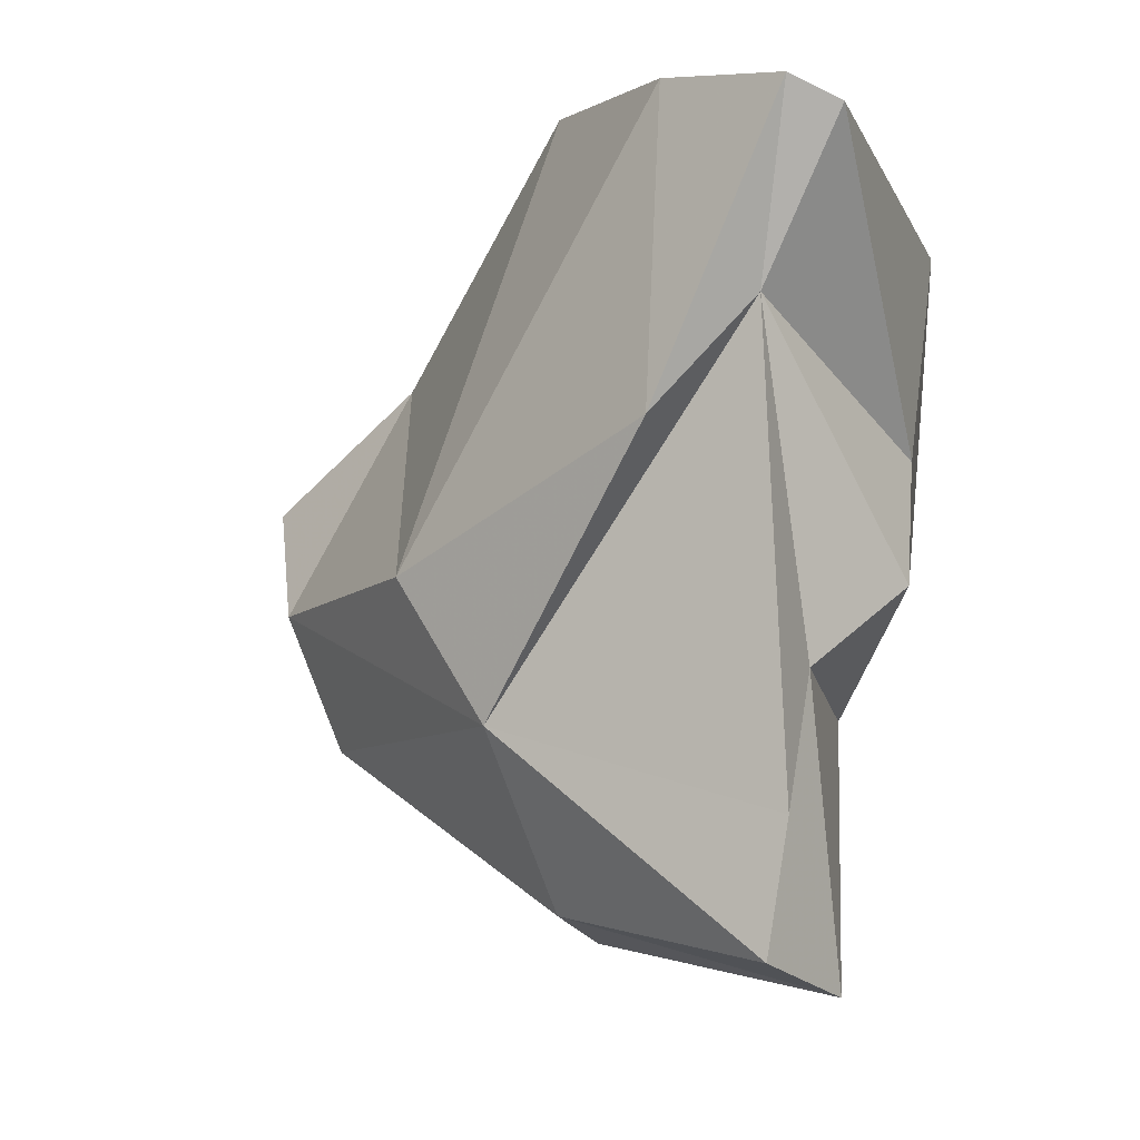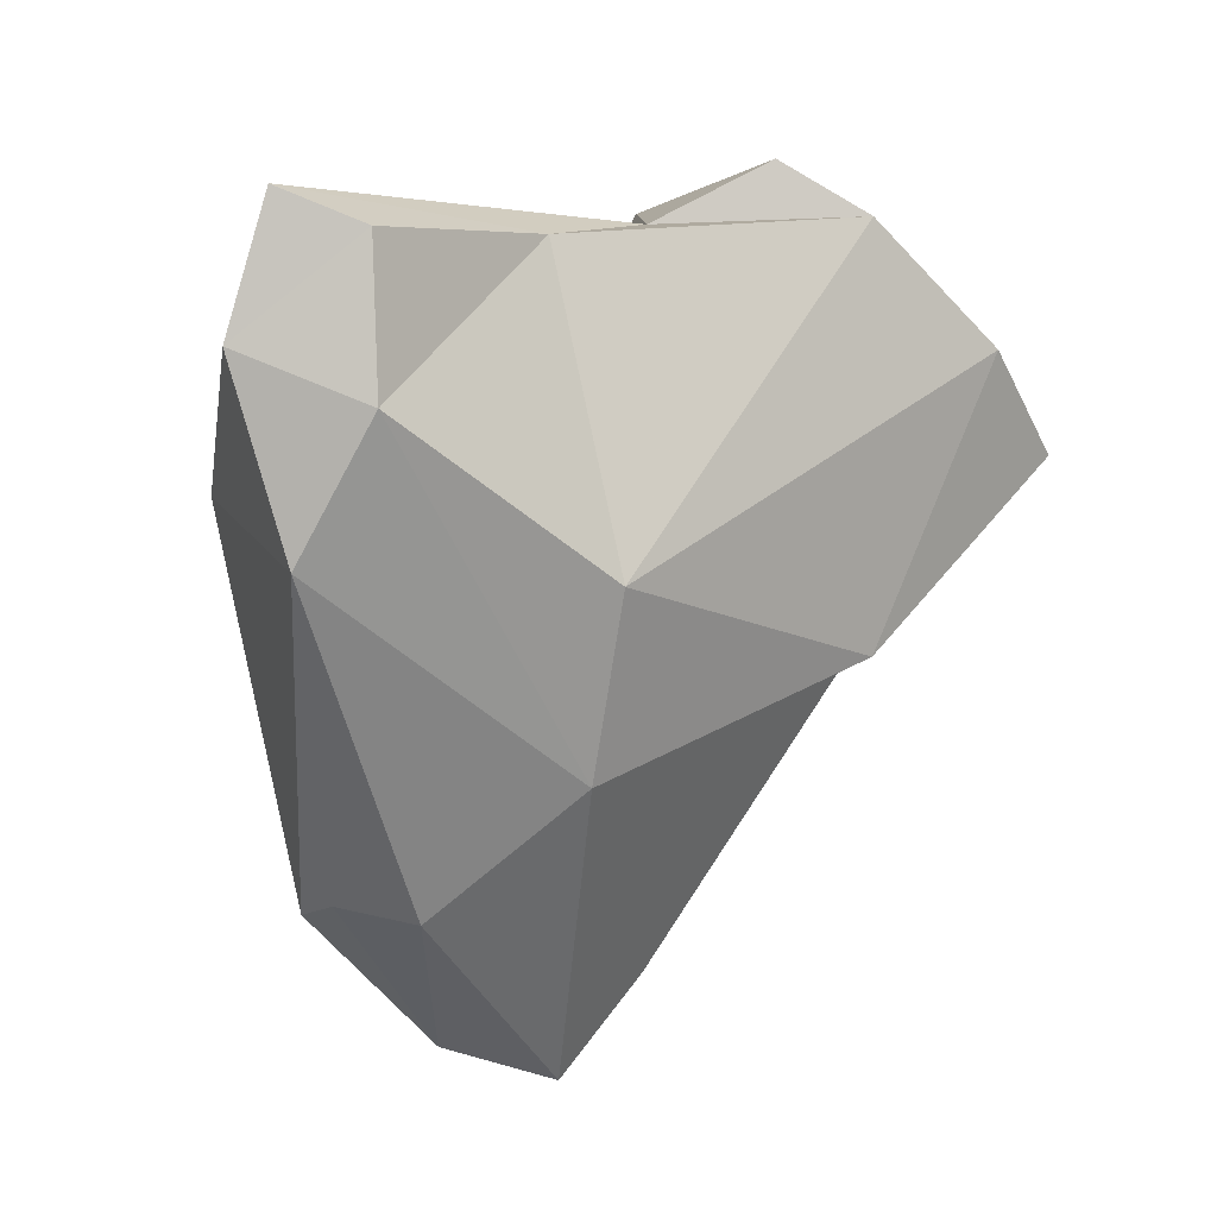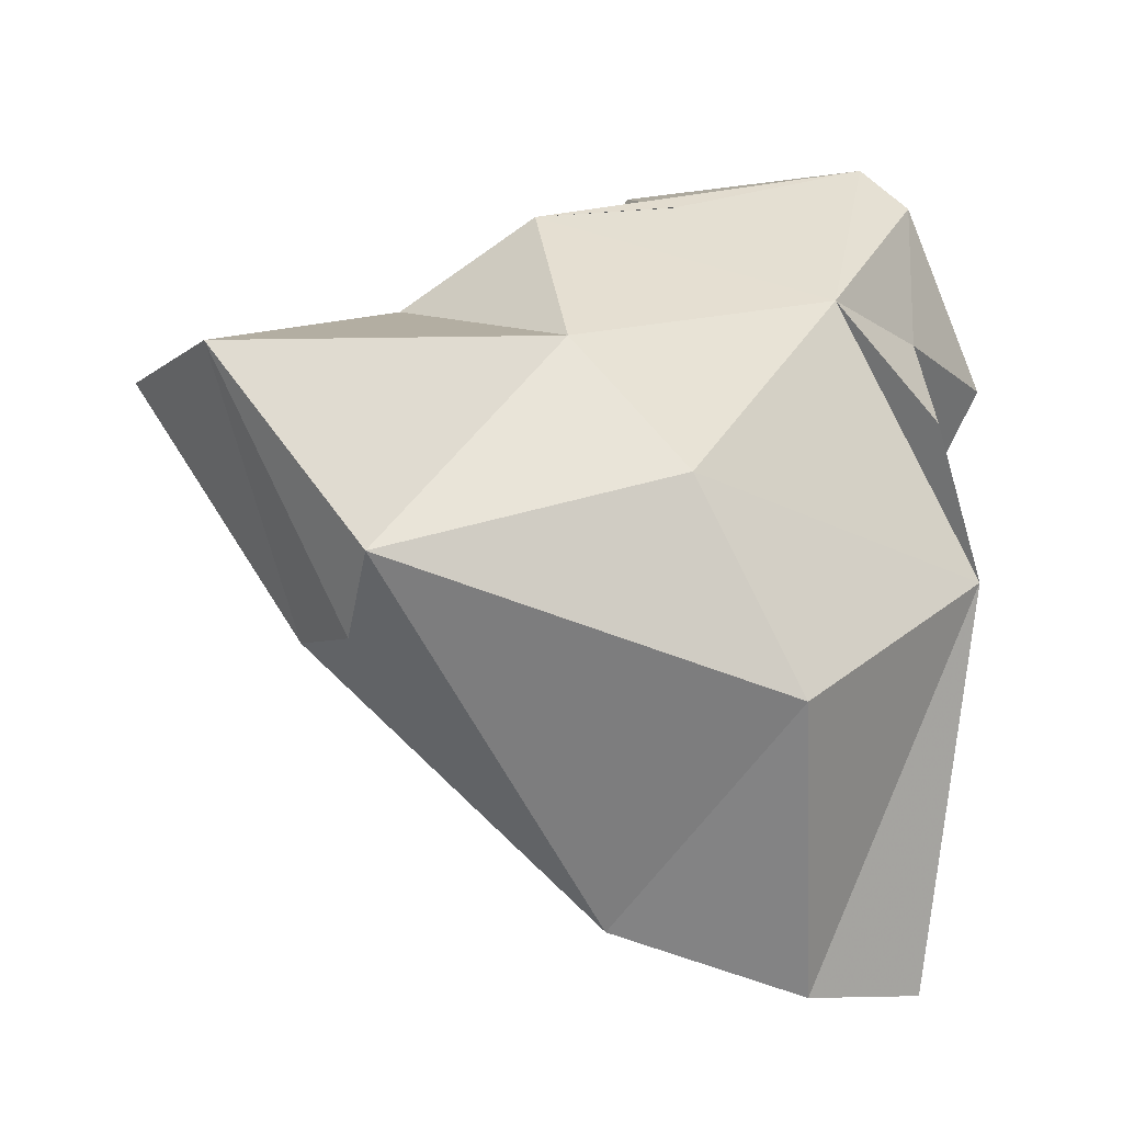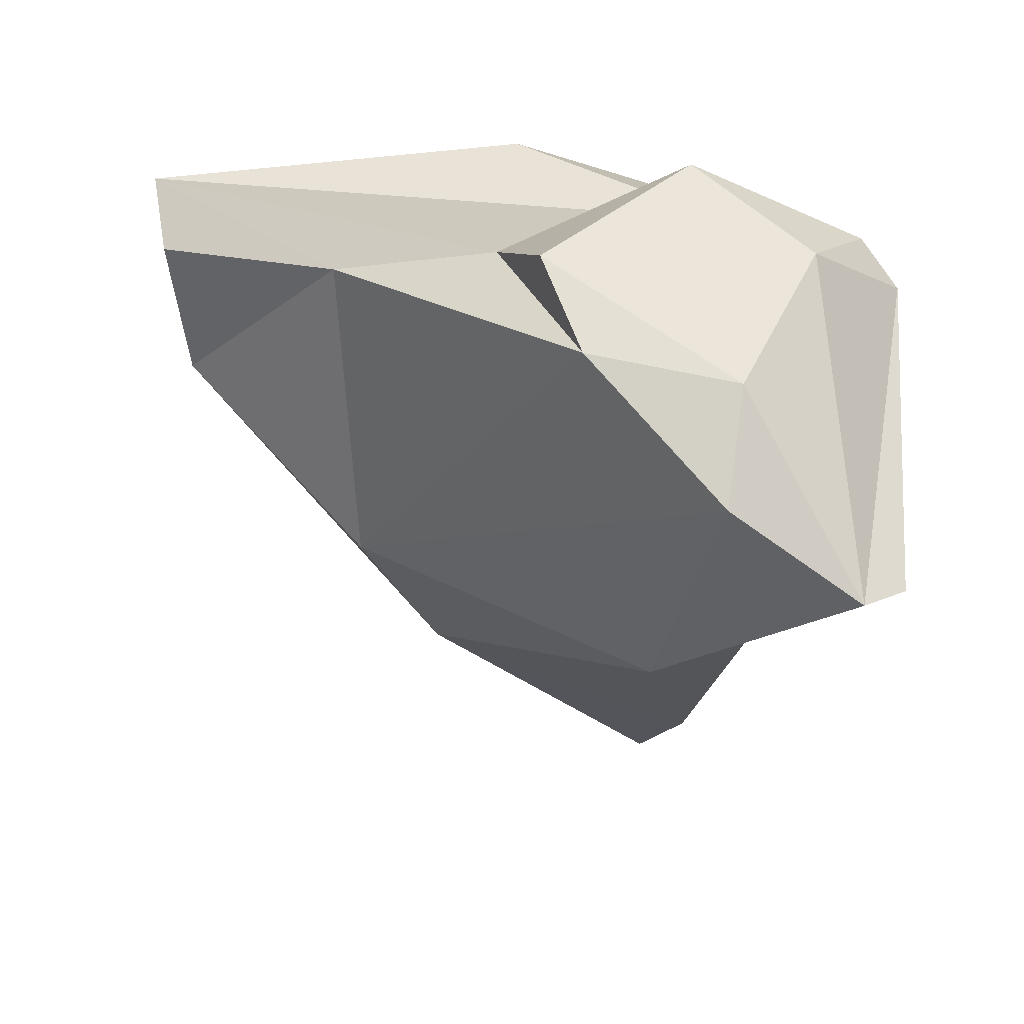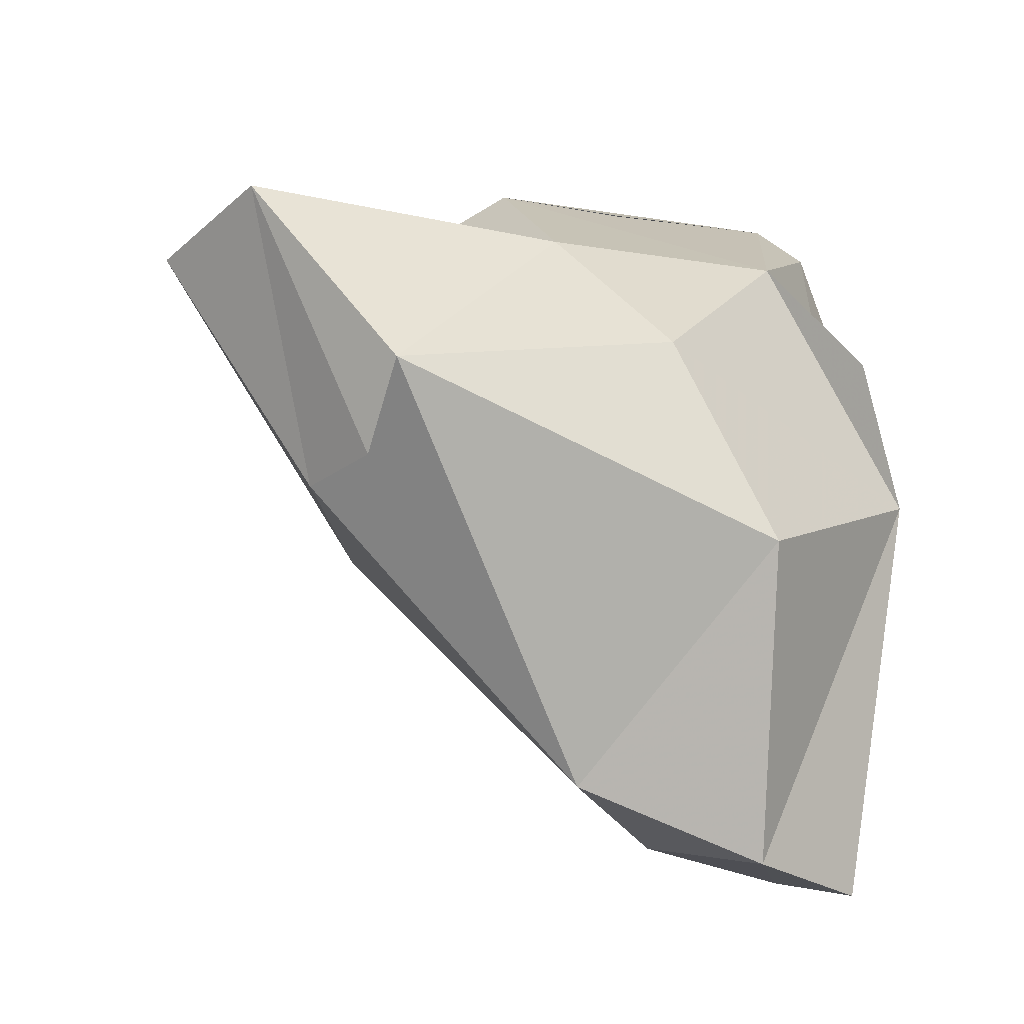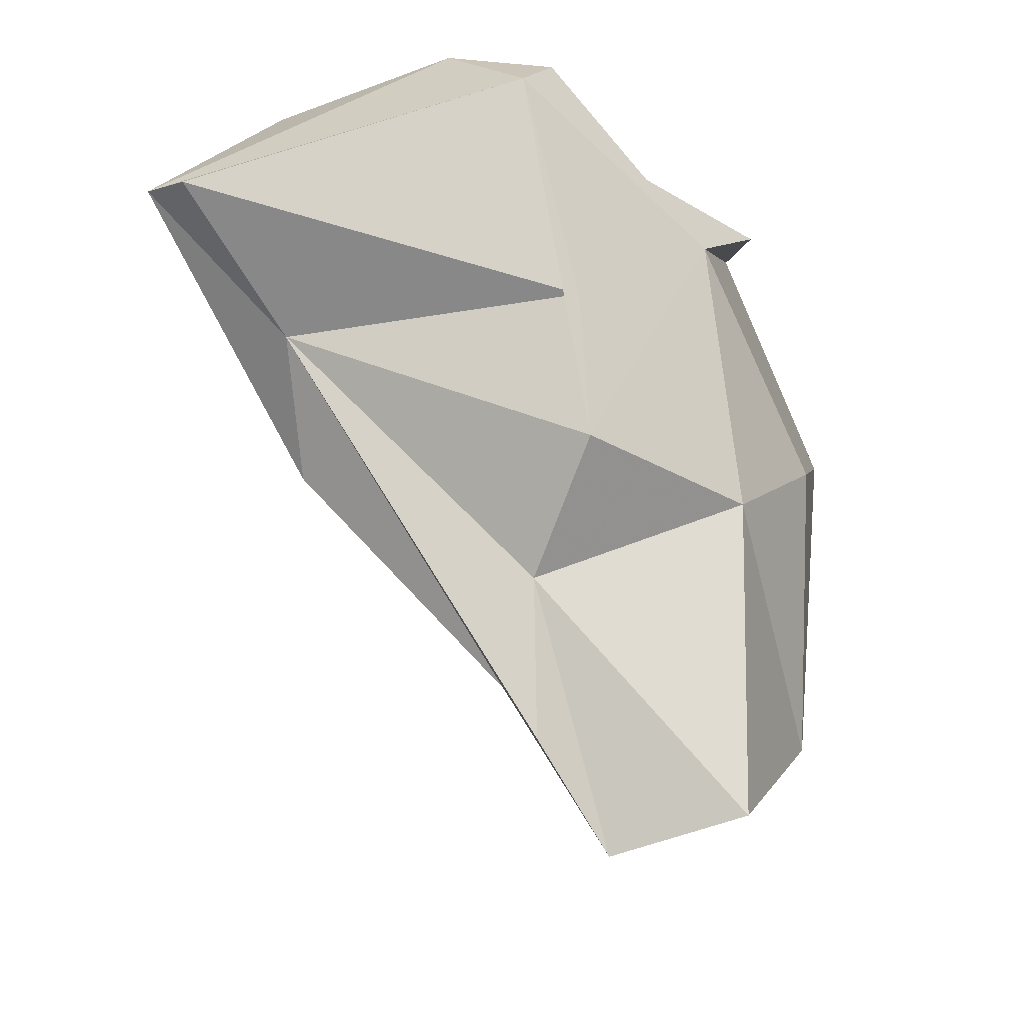
<metadata>
{"format":"obj","ext":"obj","renderer":"f3d","projection":"perspective","resolution":1024,"background":"white","views":[{"elev":-39.9,"azim":114.5,"up":"+Z"},{"elev":-9.1,"azim":19.4,"up":"+Z"},{"elev":-2.4,"azim":-109.2,"up":"+Y"},{"elev":38.3,"azim":97.1,"up":"+Z"},{"elev":-21.8,"azim":-117.6,"up":"+Y"},{"elev":-23.6,"azim":-176.9,"up":"+Z"}]}
</metadata>
<code>
v 163.1 262.9 81.37
v 163.9 269.2 78.34
v 167.8 254.3 83.45
v 166.5 272.5 65.42
v 166.5 264.6 69.38
v 167.3 274.5 84.15
v 164.4 266.9 69.29
v 166.3 273 75.58
v 171.1 277.1 76.23
v 166.2 266.3 88.22
v 165.5 270.9 86.58
v 169.3 264.5 68.78
v 171.4 277.7 80.83
v 170.8 271.8 64.4
v 169 256.3 77.65
v 173 274.4 72.64
v 171.8 255.5 81.73
v 170.1 273.7 88.07
v 169.2 254.1 87.66
v 172.2 278.2 88.92
v 171.8 254.9 86.49
v 172.9 273.4 67.69
v 174.5 264.4 72.53
v 180.8 276.3 80.35
v 173 272.7 91.77
v 174.3 261.3 87.79
v 180.6 272.5 77.06
v 175.4 266.8 89.53
v 173 279.5 87.68
v 181.4 274.9 89.41
v 183.6 280.1 83.84
v 175.6 276.7 90.42
v 176.3 262.2 77.81
v 178.9 268.6 91.72
v 181.5 270.1 90.12
v 184.2 274.7 86.84
v 185 278.9 84.28
g foo
f 7 4 5
f 12 5 4
f 14 12 4
f 12 15 7
f 23 15 12
f 12 7 5
f 14 23 12
f 7 8 4
f 22 23 14
f 8 16 4
f 4 16 14
f 16 22 14
f 17 3 15
f 15 3 1
f 23 17 15
f 33 17 23
f 7 15 1
f 7 1 2
f 8 7 2
f 24 27 23
f 16 24 22
f 22 24 23
f 19 3 21
f 19 10 3
f 21 3 17
f 26 21 17
f 3 10 1
f 17 33 26
f 1 10 2
f 10 6 2
f 33 23 27
f 6 8 2
f 8 9 16
f 24 16 9
f 26 19 21
f 11 6 10
f 27 36 33
f 8 6 9
f 24 9 13
f 28 19 26
f 18 10 19
f 18 19 28
f 26 35 28
f 11 10 18
f 26 33 35
f 33 36 35
f 6 11 18
f 18 20 6
f 6 29 9
f 29 6 20
f 29 13 9
f 13 31 24
f 34 28 35
f 34 25 28
f 25 18 28
f 25 20 18
f 36 27 37
f 24 37 27
f 31 37 24
f 29 31 13
f 30 32 34
f 32 25 34
f 30 34 35
f 35 36 30
f 20 25 32
f 37 32 30
f 37 30 36
f 32 29 20
f 29 32 37
f 31 29 37
g

</code>
